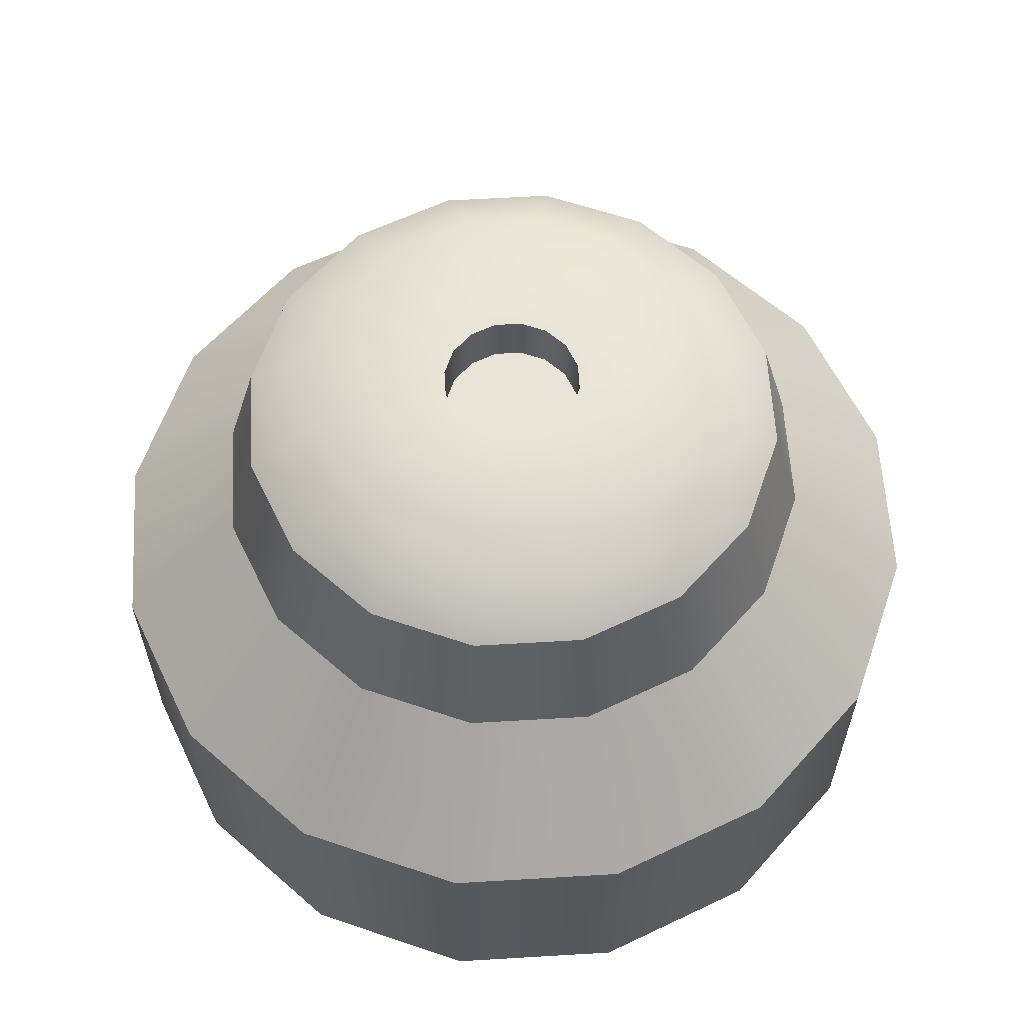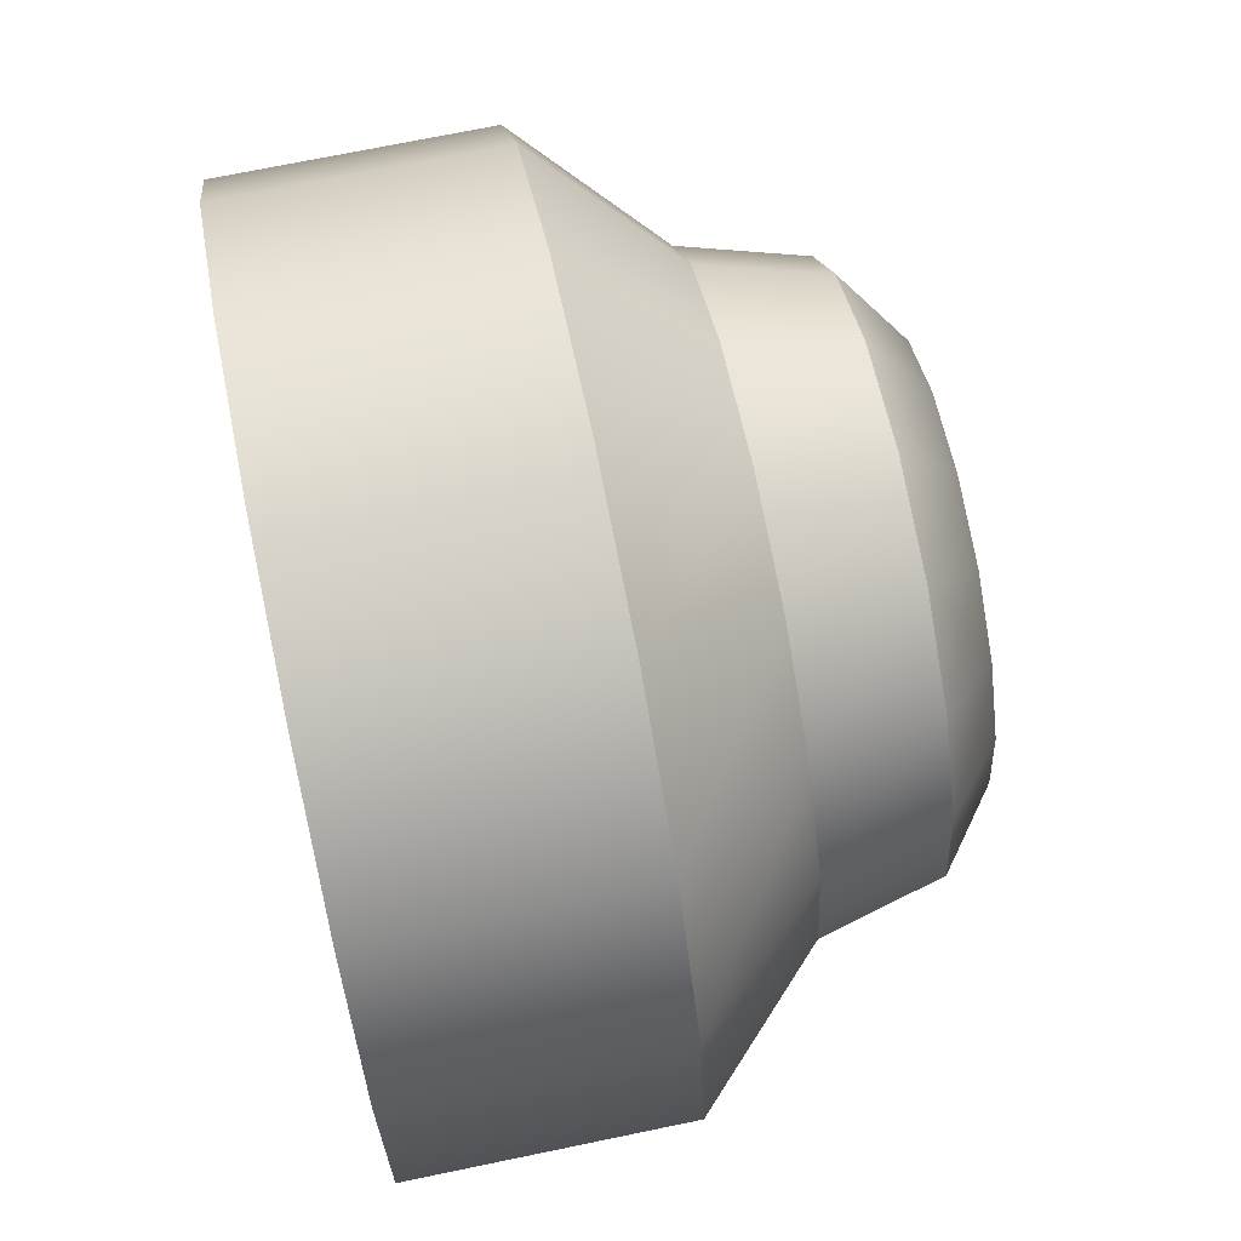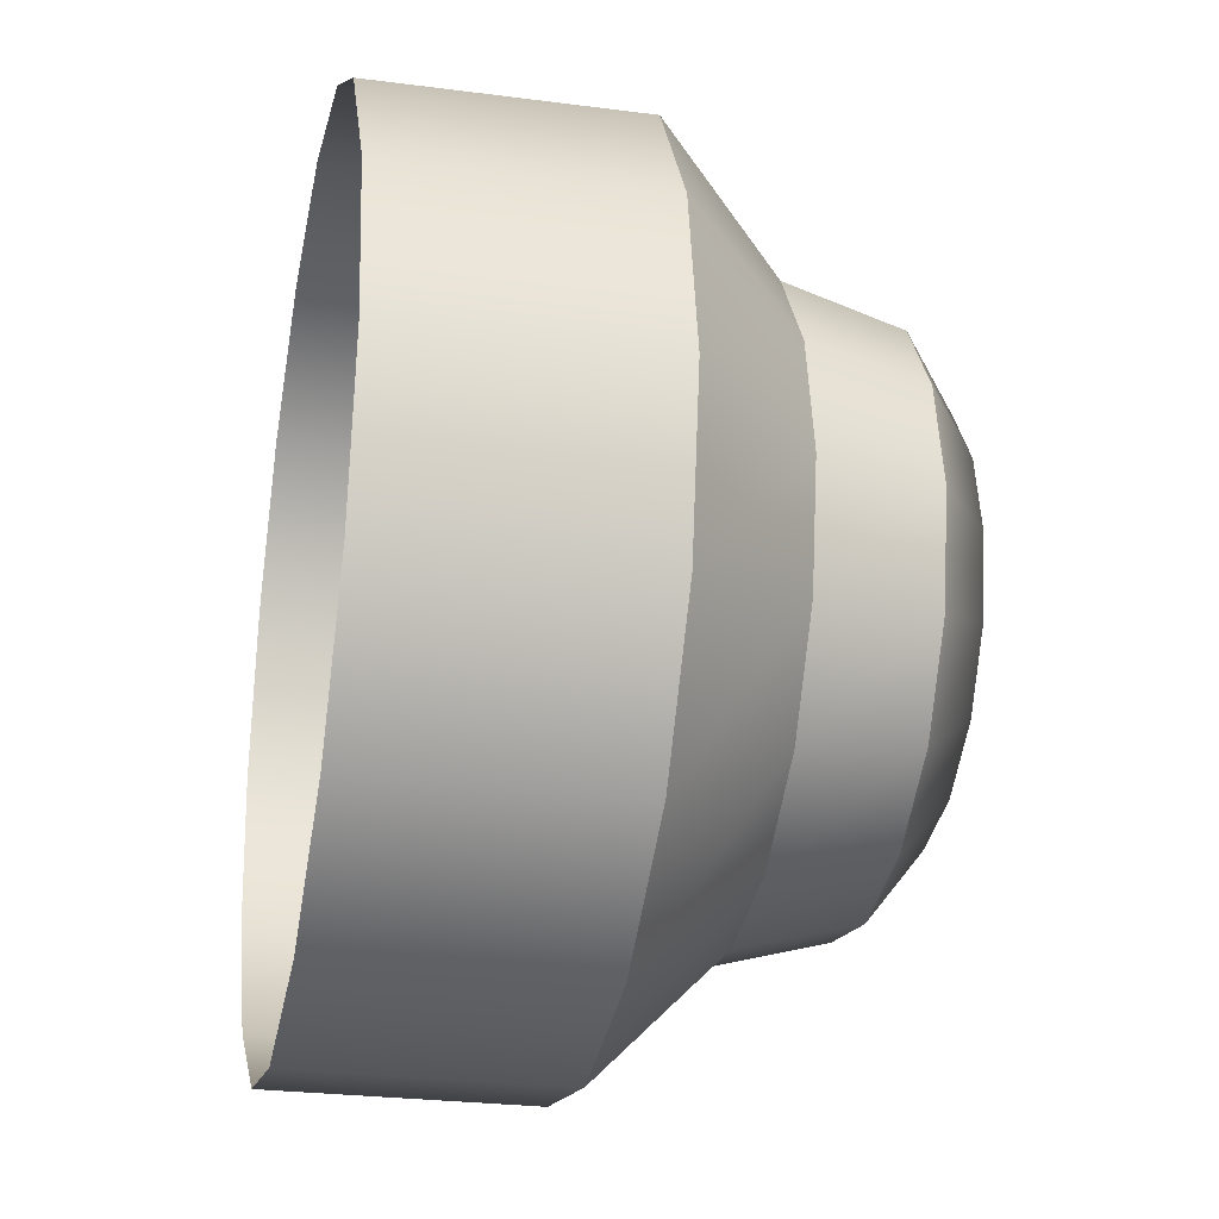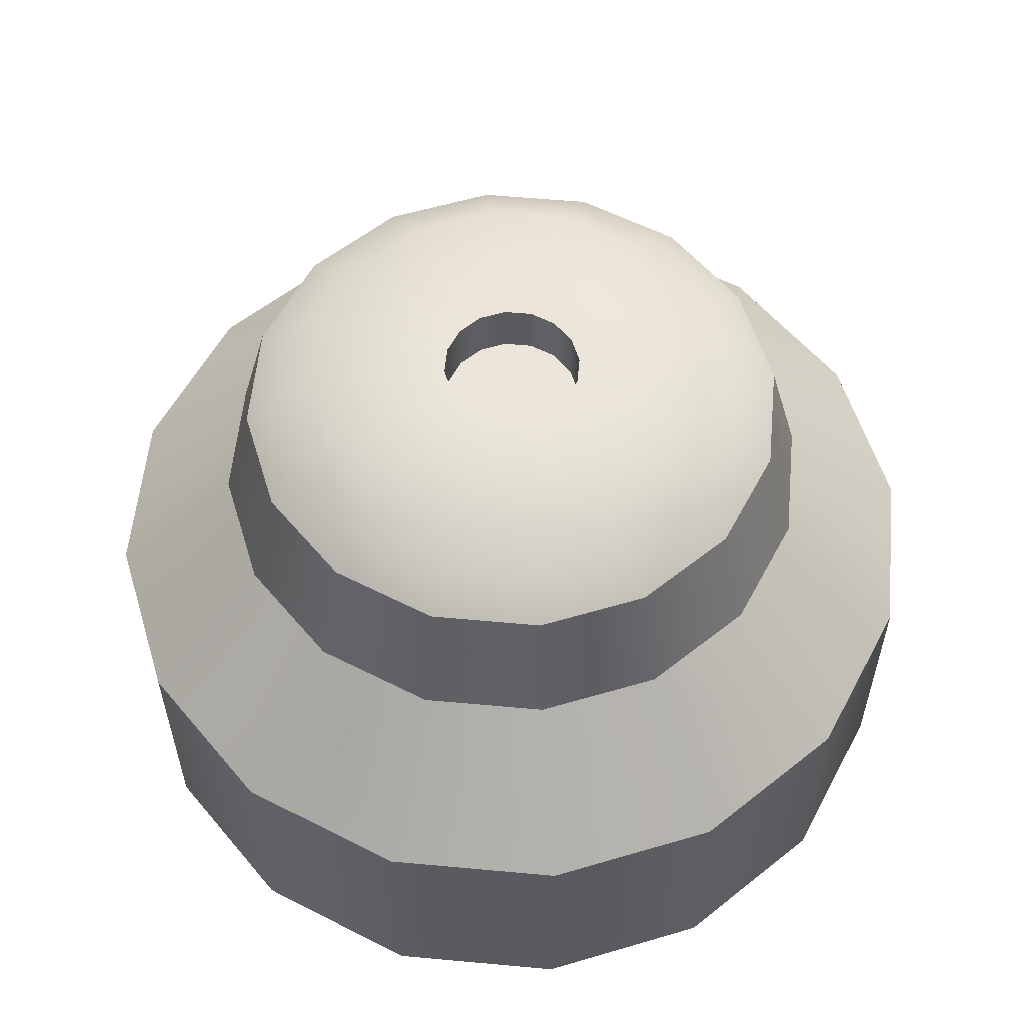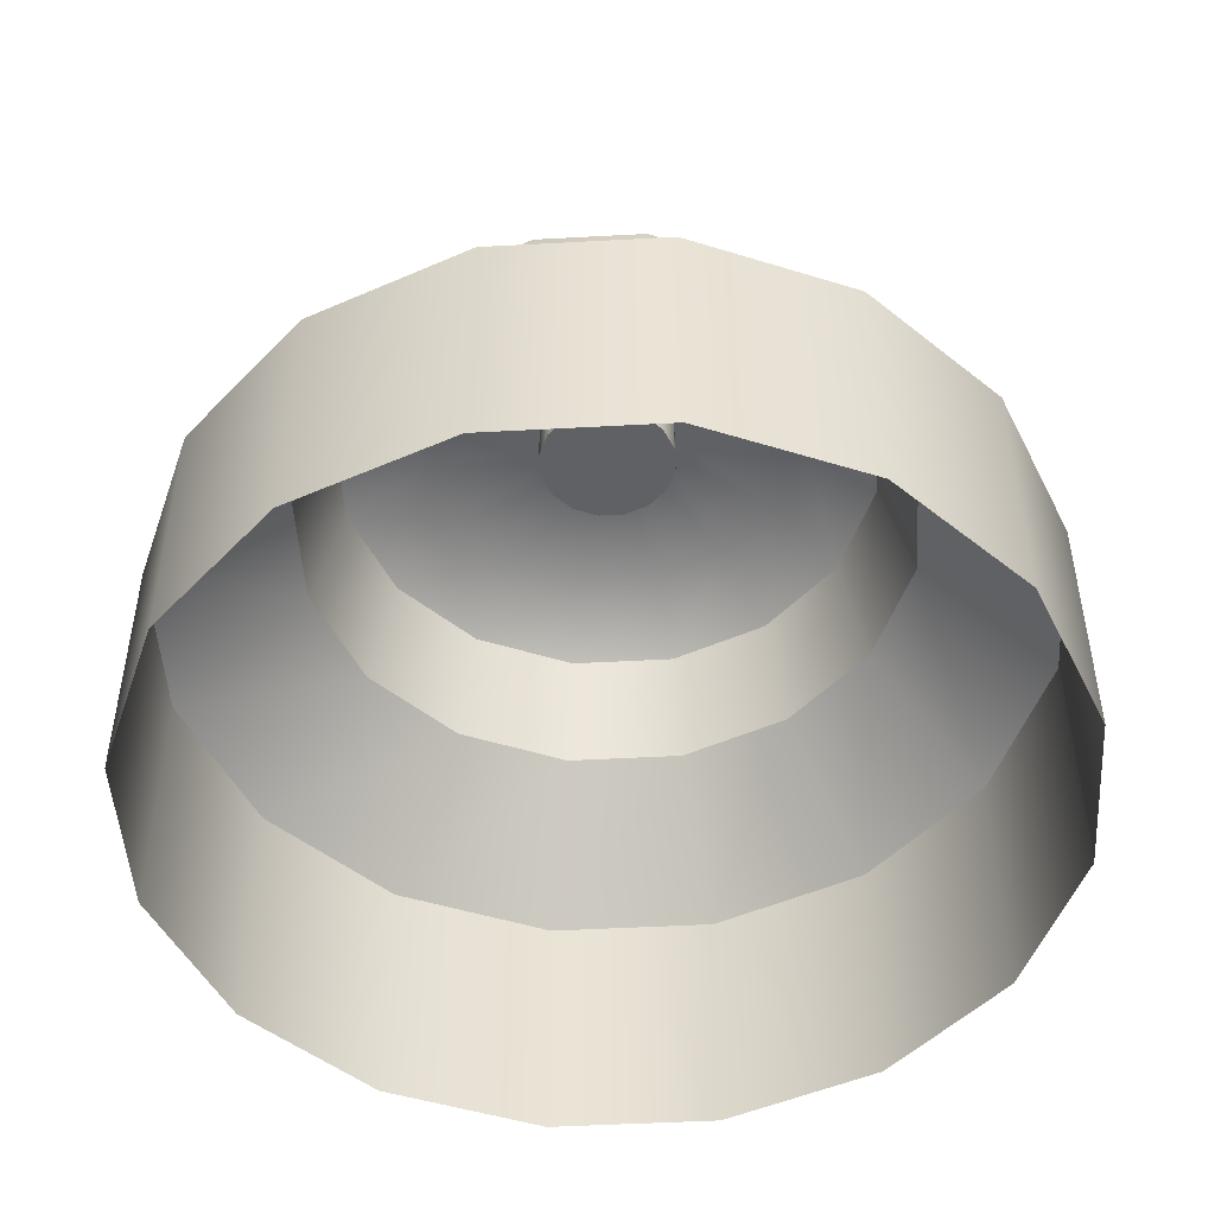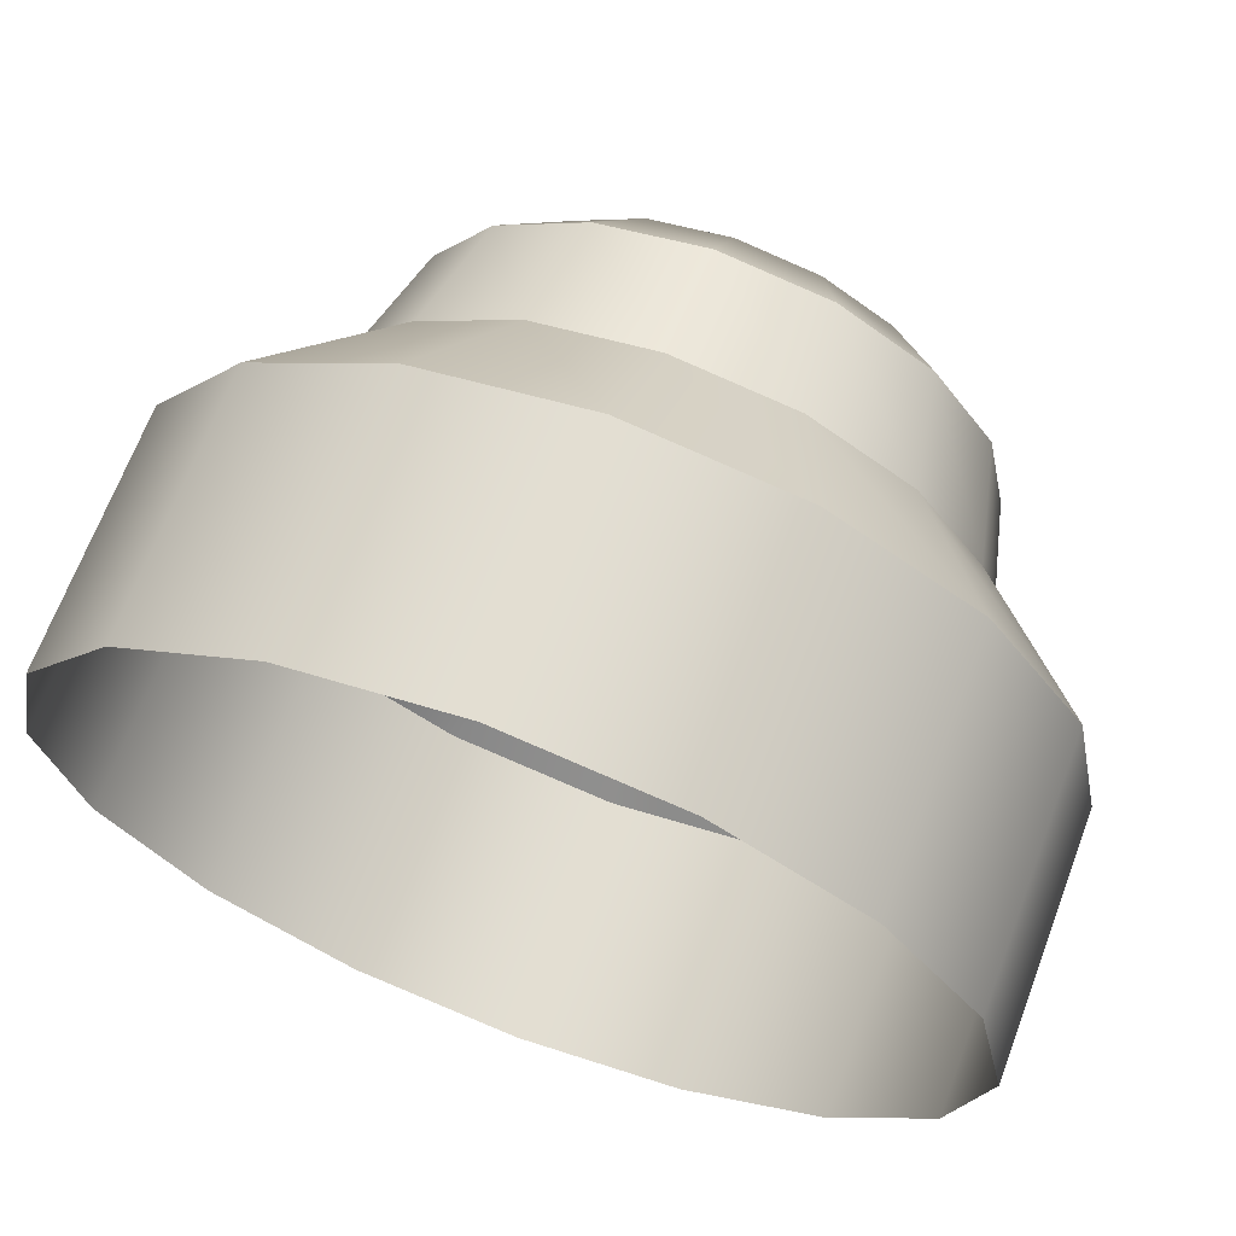
<metadata>
{"format":"obj","ext":"obj","renderer":"f3d","projection":"perspective","resolution":1024,"background":"white","views":[{"elev":60.9,"azim":-82.2,"up":"+Z"},{"elev":71.3,"azim":-101.7,"up":"+Y"},{"elev":-26.4,"azim":-101.6,"up":"+Y"},{"elev":57.2,"azim":61.7,"up":"+Z"},{"elev":-48.8,"azim":-165.3,"up":"+Z"},{"elev":67.5,"azim":-159.4,"up":"+Y"}]}
</metadata>
<code>
g default
v -0.1301 0.3141 1
v -0.2404 0.2404 1
v -0.3141 0.1301 1
v -0.34 0 1
v -0.3141 -0.1301 1
v -0.2404 -0.2404 1
v -0.1301 -0.3141 1
v -0 -0.34 1
v 0.1301 -0.3141 1
v 0.2404 -0.2404 1
v 0.3141 -0.1301 1
v 0.34 -0 1
v 0.3141 0.1301 1
v 0.2404 0.2404 1
v 0.1301 0.3141 1
v -0 0.34 1
v -0.09199 0.2221 1.098
v -0.17 0.17 1.098
v -0.2221 0.09199 1.098
v -0.2404 0 1.098
v -0.2221 -0.09199 1.098
v -0.17 -0.17 1.098
v -0.09199 -0.2221 1.098
v -0 -0.2404 1.098
v 0.09199 -0.2221 1.098
v 0.17 -0.17 1.098
v 0.2221 -0.09199 1.098
v 0.2404 -0 1.098
v 0.2221 0.09199 1.098
v 0.17 0.17 1.098
v 0.09199 0.2221 1.098
v 0 0.2404 1.098
v -0.08271 0.1997 1.189
v -0.1528 0.1528 1.189
v -0.1997 0.08271 1.189
v -0.2161 0 1.189
v -0.1997 -0.08271 1.189
v -0.1528 -0.1528 1.189
v -0.08271 -0.1997 1.189
v -0 -0.2161 1.189
v 0.08271 -0.1997 1.189
v 0.1528 -0.1528 1.189
v 0.1997 -0.08271 1.189
v 0.2161 -0 1.189
v 0.1997 0.08271 1.189
v 0.1528 0.1528 1.189
v 0.08271 0.1997 1.189
v 0 0.2161 1.189
v -0.06141 0.1483 1.232
v -0.1135 0.1135 1.232
v -0.1483 0.06141 1.232
v -0.1605 0 1.232
v -0.1483 -0.06141 1.232
v -0.1135 -0.1135 1.232
v -0.06141 -0.1483 1.232
v -0 -0.1605 1.232
v 0.06141 -0.1483 1.232
v 0.1135 -0.1135 1.232
v 0.1483 -0.06141 1.232
v 0.1605 -0 1.232
v 0.1483 0.06141 1.232
v 0.1135 0.1135 1.232
v 0.06141 0.1483 1.232
v 0 0.1605 1.232
v -0.02082 0.05028 1.232
v -0.03848 0.03848 1.232
v -0.05028 0.02083 1.232
v -0.05442 0 1.232
v -0.05028 -0.02082 1.232
v -0.03848 -0.03848 1.232
v -0.02082 -0.05028 1.232
v -0 -0.05442 1.232
v 0.02082 -0.05028 1.232
v 0.03848 -0.03848 1.232
v 0.05028 -0.02082 1.232
v 0.05442 -0 1.232
v 0.05028 0.02082 1.232
v 0.03848 0.03848 1.232
v 0.02083 0.05028 1.232
v 0 0.05442 1.232
v -0.02082 0.05028 1.189
v -0.03848 0.03848 1.189
v -0.05028 0.02083 1.189
v -0.05442 0 1.189
v -0.05028 -0.02082 1.189
v -0.03848 -0.03848 1.189
v -0.02082 -0.05028 1.189
v -0 -0.05442 1.189
v 0.02082 -0.05028 1.189
v 0.03848 -0.03848 1.189
v 0.05028 -0.02082 1.189
v 0.05442 -0 1.189
v 0.05028 0.02082 1.189
v 0.03848 0.03848 1.189
v 0.02083 0.05028 1.189
v 0 0.05442 1.189
v -0.1301 0.3141 0.7999
v -0.2404 0.2404 0.7999
v -0.3141 0.1301 0.7999
v -0.34 0 0.7999
v -0.3141 -0.1301 0.7999
v -0.2404 -0.2404 0.7999
v -0.1301 -0.3141 0.7999
v -0 -0.34 0.7999
v 0.1301 -0.3141 0.7999
v 0.2404 -0.2404 0.7999
v 0.3141 -0.1301 0.7999
v 0.34 -0 0.7999
v 0.3141 0.1301 0.7999
v 0.2404 0.2404 0.7999
v 0.1301 0.3141 0.7999
v -0 0.34 0.7999
g Ear_mount01 Ear_mount Character
f 81 82 96
f 82 83 96
f 83 84 96
f 84 85 96
f 85 86 96
f 86 87 96
f 87 88 96
f 88 89 96
f 89 90 96
f 90 91 96
f 91 92 96
f 92 93 96
f 93 94 96
f 94 95 96
f 1 2 17
f 17 2 18
f 2 3 18
f 18 3 19
f 3 4 19
f 19 4 20
f 4 5 20
f 20 5 21
f 5 6 21
f 21 6 22
f 6 7 22
f 22 7 23
f 7 8 23
f 23 8 24
f 8 9 24
f 24 9 25
f 9 10 25
f 25 10 26
f 10 11 26
f 26 11 27
f 11 12 27
f 27 12 28
f 12 13 28
f 28 13 29
f 13 14 29
f 29 14 30
f 14 15 30
f 30 15 31
f 15 16 31
f 31 16 32
f 16 1 32
f 32 1 17
f 17 18 33
f 33 18 34
f 18 19 34
f 34 19 35
f 19 20 35
f 35 20 36
f 20 21 36
f 36 21 37
f 21 22 37
f 37 22 38
f 22 23 38
f 38 23 39
f 23 24 39
f 39 24 40
f 24 25 40
f 40 25 41
f 25 26 41
f 41 26 42
f 26 27 42
f 42 27 43
f 27 28 43
f 43 28 44
f 28 29 44
f 44 29 45
f 29 30 45
f 45 30 46
f 30 31 46
f 46 31 47
f 31 32 47
f 47 32 48
f 32 17 48
f 48 17 33
f 33 34 49
f 49 34 50
f 34 35 50
f 50 35 51
f 35 36 51
f 51 36 52
f 36 37 52
f 52 37 53
f 37 38 53
f 53 38 54
f 38 39 54
f 54 39 55
f 39 40 55
f 55 40 56
f 40 41 56
f 56 41 57
f 41 42 57
f 57 42 58
f 42 43 58
f 58 43 59
f 43 44 59
f 59 44 60
f 44 45 60
f 60 45 61
f 45 46 61
f 61 46 62
f 46 47 62
f 62 47 63
f 47 48 63
f 63 48 64
f 48 33 64
f 64 33 49
f 49 50 65
f 65 50 66
f 50 51 66
f 66 51 67
f 51 52 67
f 67 52 68
f 52 53 68
f 68 53 69
f 53 54 69
f 69 54 70
f 54 55 70
f 70 55 71
f 55 56 71
f 71 56 72
f 56 57 72
f 72 57 73
f 57 58 73
f 73 58 74
f 58 59 74
f 74 59 75
f 59 60 75
f 75 60 76
f 60 61 76
f 76 61 77
f 61 62 77
f 77 62 78
f 62 63 78
f 78 63 79
f 63 64 79
f 79 64 80
f 64 49 80
f 80 49 65
f 65 66 81
f 81 66 82
f 66 67 82
f 82 67 83
f 67 68 83
f 83 68 84
f 68 69 84
f 84 69 85
f 69 70 85
f 85 70 86
f 70 71 86
f 86 71 87
f 71 72 87
f 87 72 88
f 72 73 88
f 88 73 89
f 73 74 89
f 89 74 90
f 74 75 90
f 90 75 91
f 75 76 91
f 91 76 92
f 76 77 92
f 92 77 93
f 77 78 93
f 93 78 94
f 78 79 94
f 94 79 95
f 79 80 95
f 95 80 96
f 80 65 96
f 96 65 81
f 97 98 1
f 1 98 2
f 98 99 2
f 2 99 3
f 99 100 3
f 3 100 4
f 100 101 4
f 4 101 5
f 101 102 5
f 5 102 6
f 102 103 6
f 6 103 7
f 103 104 7
f 7 104 8
f 104 105 8
f 8 105 9
f 105 106 9
f 9 106 10
f 106 107 10
f 10 107 11
f 107 108 11
f 11 108 12
f 108 109 12
f 12 109 13
f 109 110 13
f 13 110 14
f 110 111 14
f 14 111 15
f 111 112 15
f 15 112 16
f 112 97 16
f 16 97 1

</code>
